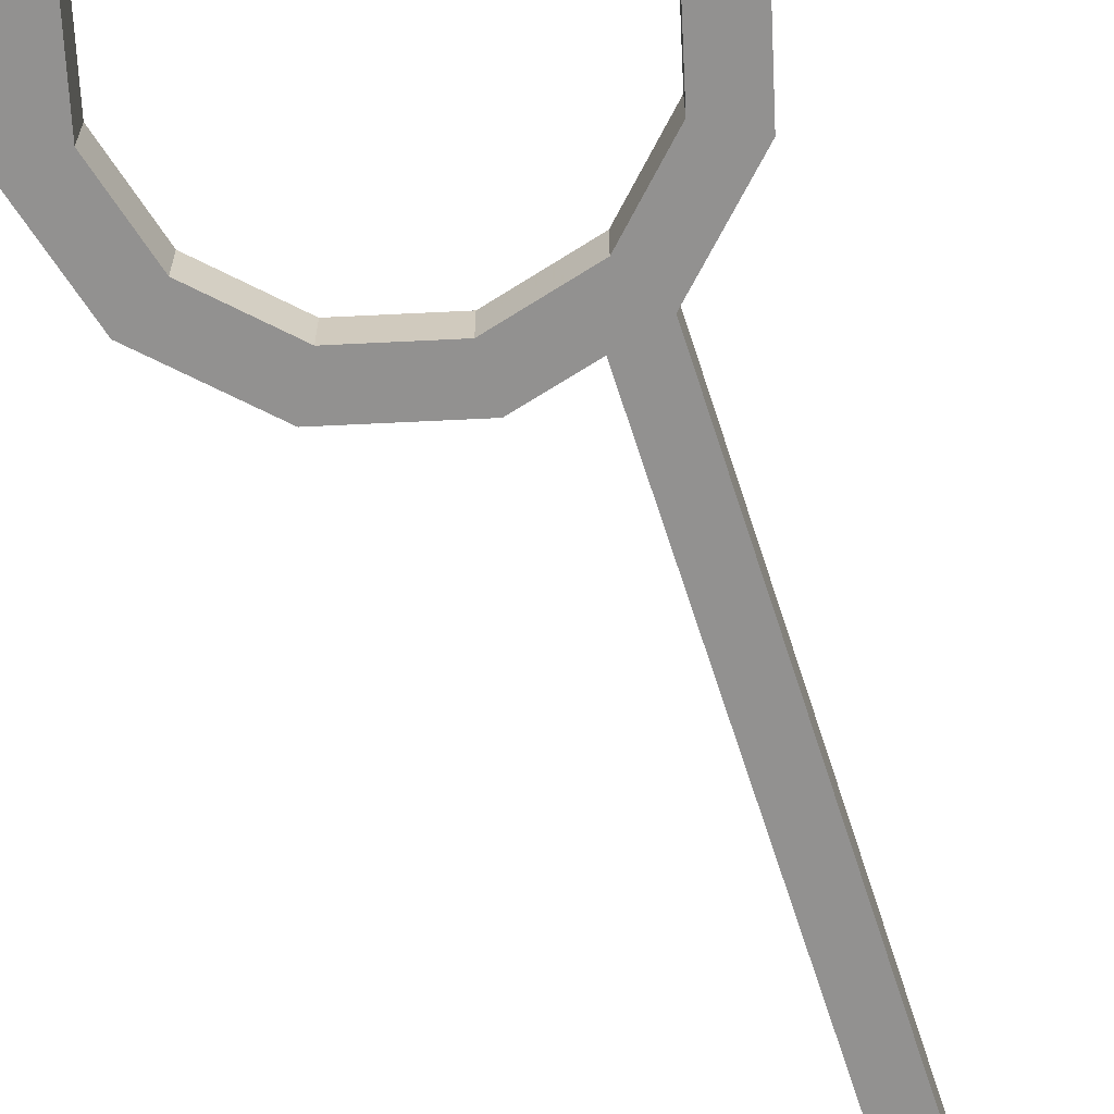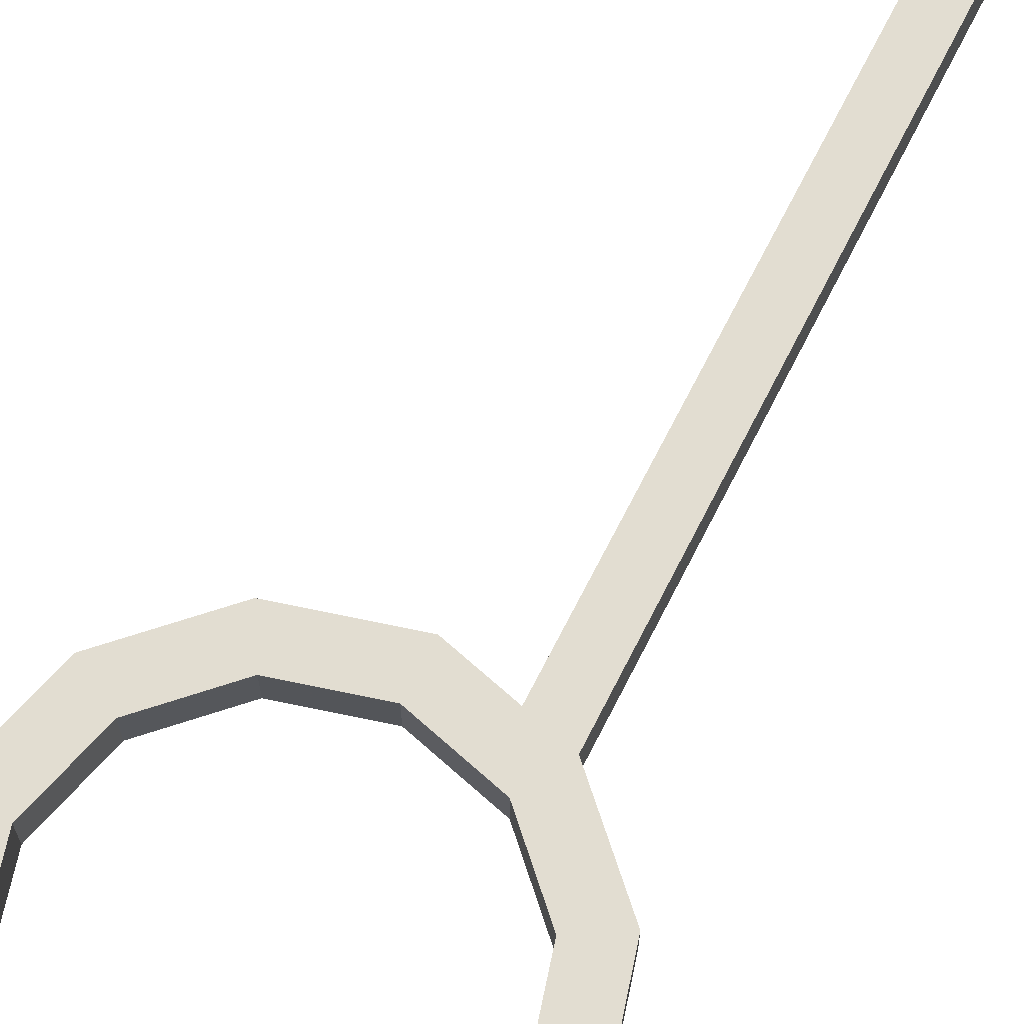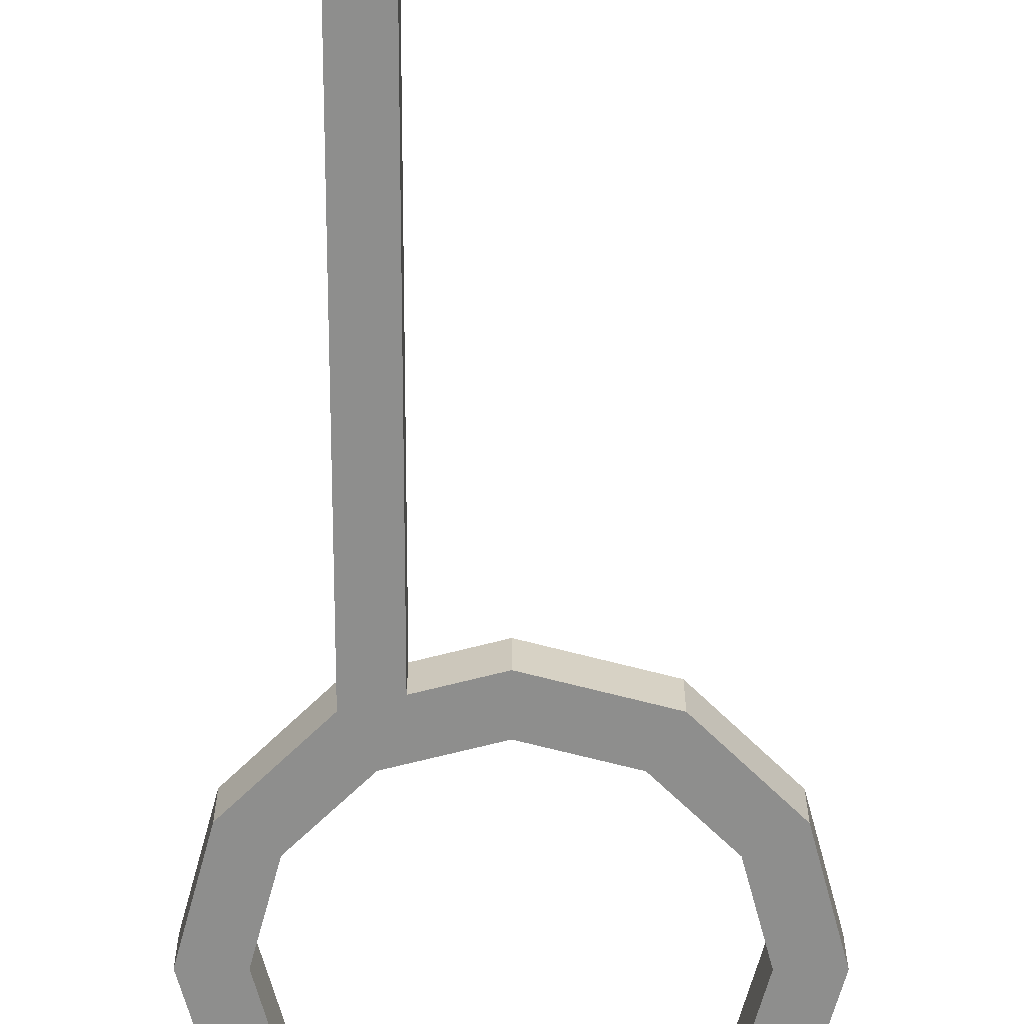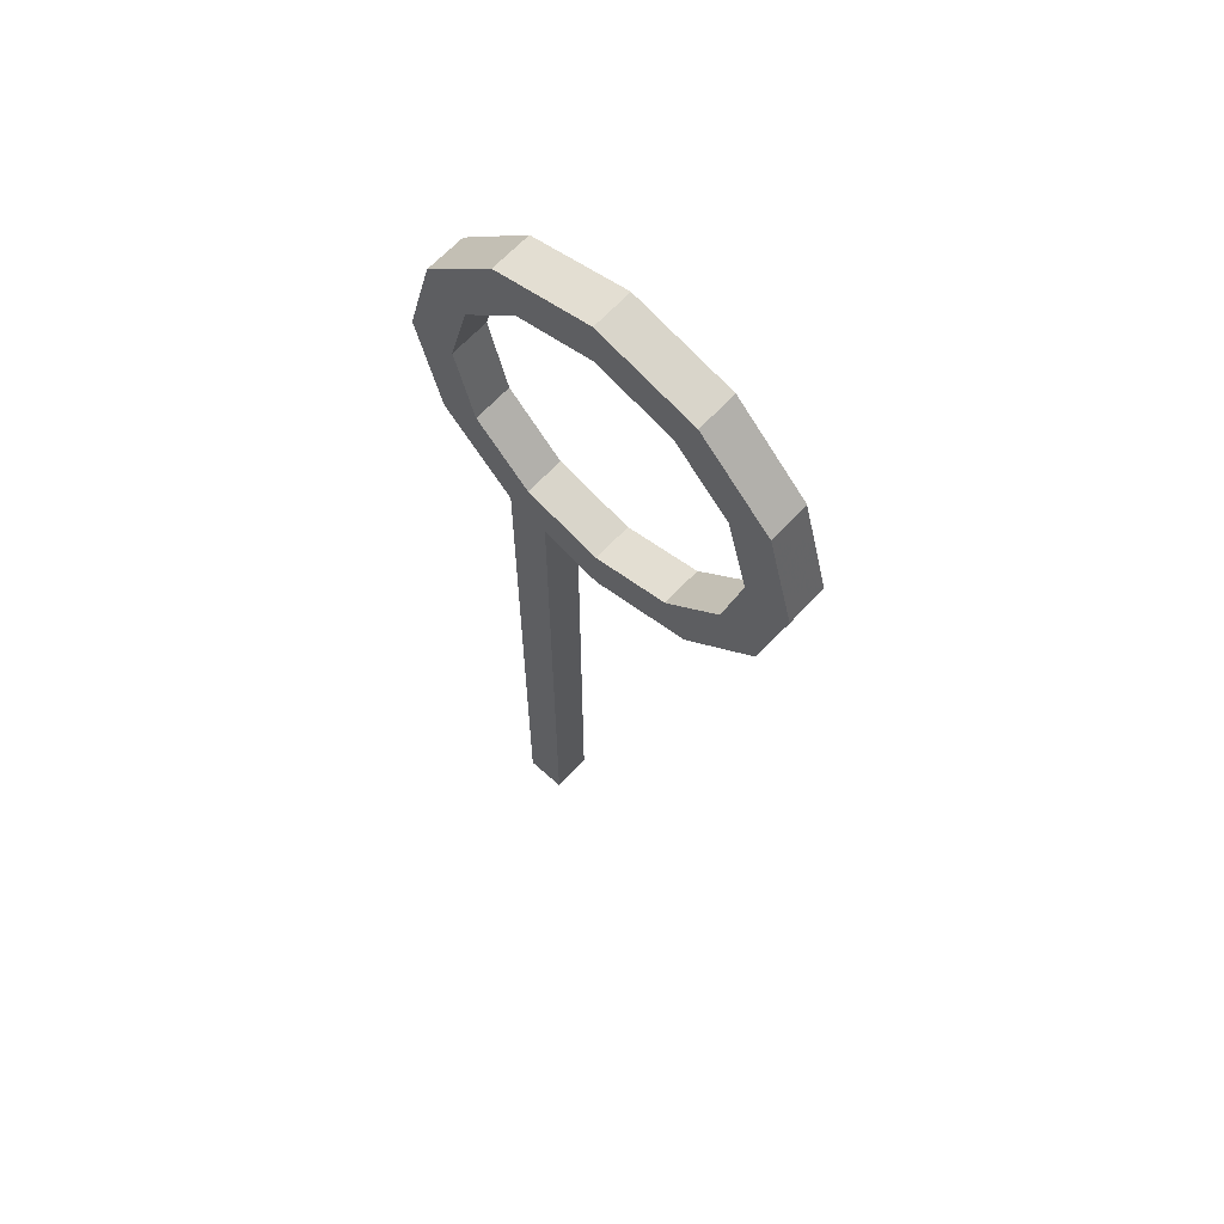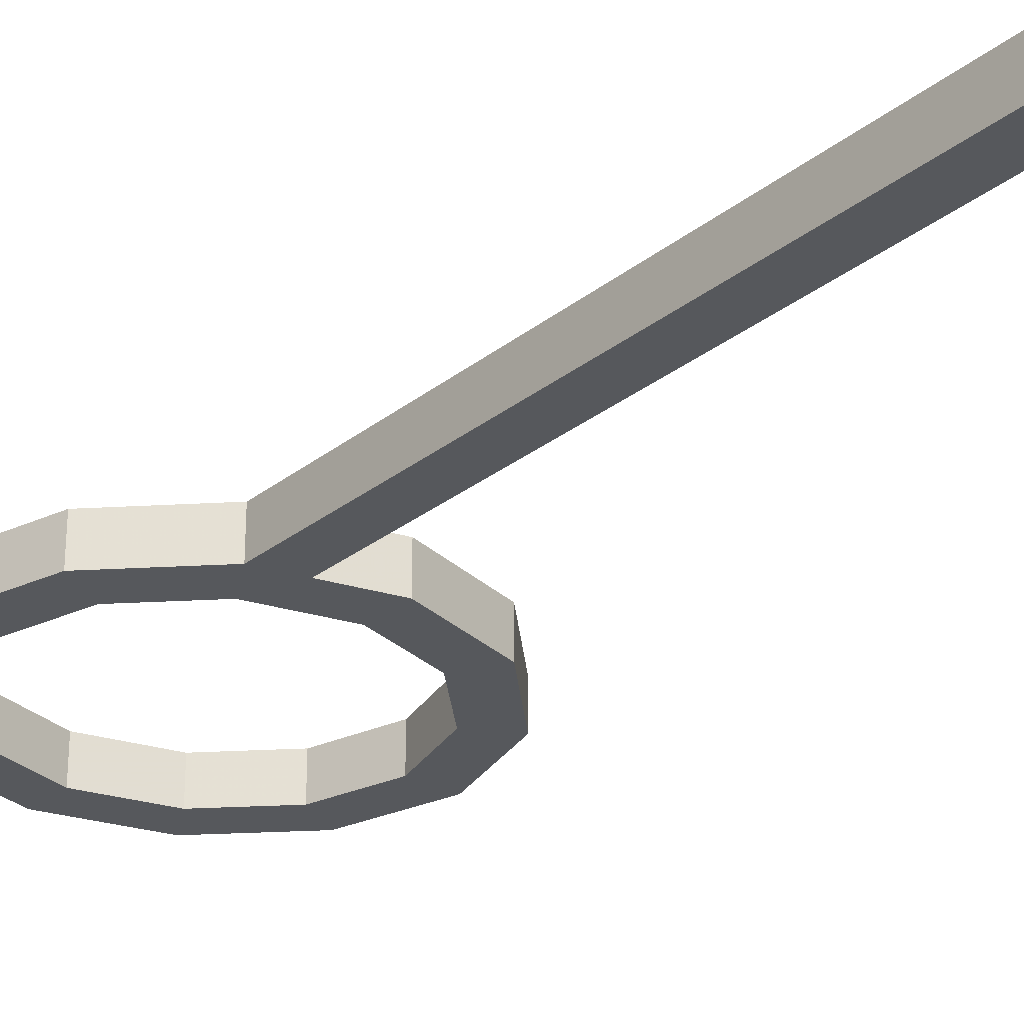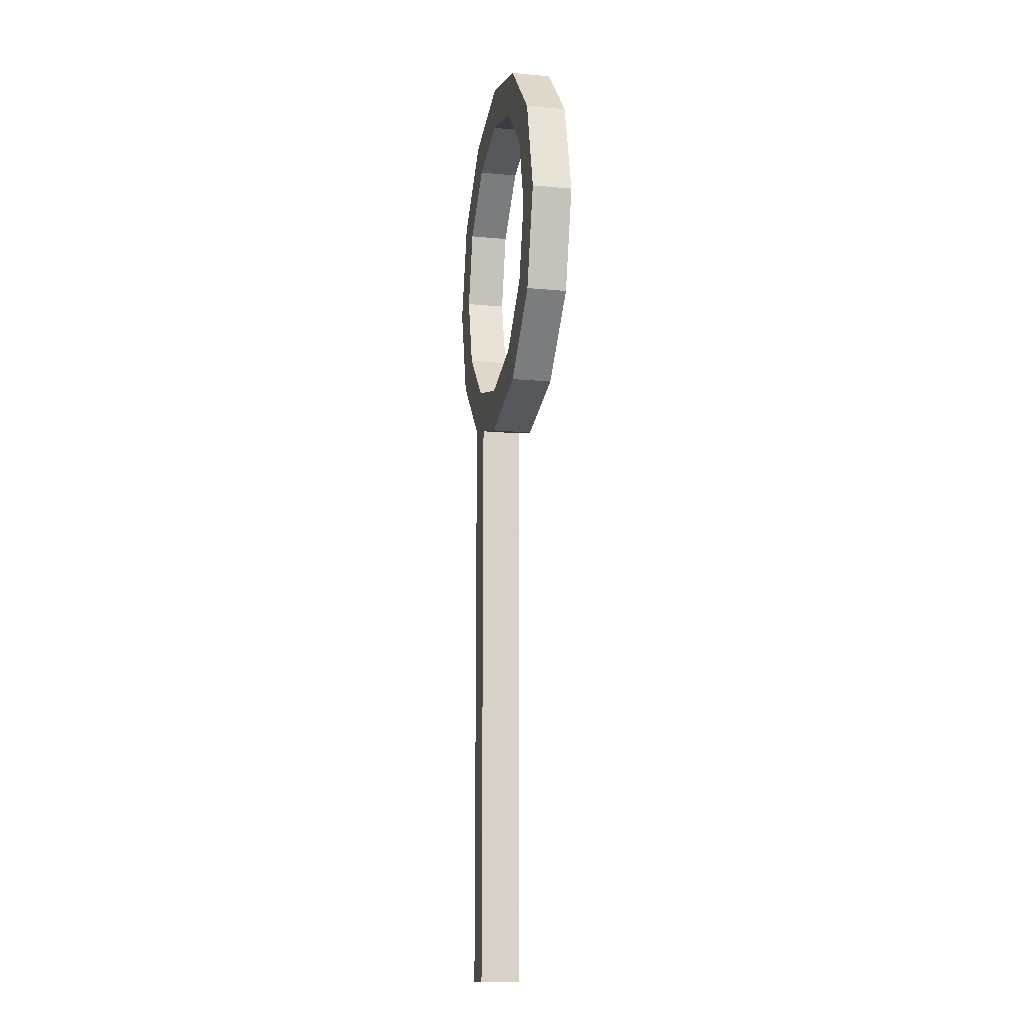
<metadata>
{"format":"obj","ext":"obj","renderer":"f3d","projection":"perspective","resolution":1024,"background":"white","views":[{"elev":-66.1,"azim":-162.2,"up":"+Z"},{"elev":68.5,"azim":-153.1,"up":"+Z"},{"elev":-64.8,"azim":-0.1,"up":"+Z"},{"elev":64.2,"azim":42.4,"up":"+Y"},{"elev":-28.0,"azim":-40.1,"up":"+Z"},{"elev":-13.8,"azim":78.3,"up":"+Y"}]}
</metadata>
<code>
o obj_0
v 15 		-10 		2
v 15 		-10 		0
v 13 		-10 		0
v 13 		-10 		2
v 10.25 		29 		0
v 11.29 		25.12 		0
v 11.29 		32.88 		0
v 13 		20.34 		0
v 18 		36.75 		0
v 13 		37.66 		0
v 18 		39 		0
v 23 		37.66 		0
v 15 		19.8 		0
v 18 		21.25 		2
v 13 		20.34 		2
v 15 		19.8 		2
v 18 		19 		2
v 14.12 		22.29 		0
v 23 		20.34 		2
v 25.75 		29 		0
v 18 		21.25 		0
v 26.66 		34 		0
v 21.88 		35.71 		0
v 28 		29 		0
v 26.66 		24 		0
v 21.88 		35.71 		2
v 18 		36.75 		2
v 10.25 		29 		2
v 18 		19 		0
v 9.34 		34 		2
v 8 		29 		2
v 9.34 		24 		2
v 24.71 		32.88 		0
v 24.71 		32.88 		2
v 23 		20.34 		0
v 9.34 		24 		0
v 8 		29 		0
v 9.34 		34 		0
v 25.75 		29 		2
v 26.66 		34 		2
v 11.29 		32.88 		2
v 14.12 		35.71 		2
v 18 		39 		2
v 23 		37.66 		2
v 24.71 		25.12 		0
v 24.71 		25.12 		2
v 14.12 		22.29 		2
v 13 		37.66 		2
v 21.88 		22.29 		0
v 21.88 		22.29 		2
v 11.29 		25.12 		2
v 14.12 		35.71 		0
v 26.66 		24 		2
v 28 		29 		2
g group_0_10988977
f 4 3 2
f 4 2 1
f 10 11 9
f 12 9 11
f 3 8 13
f 3 13 2
f 15 16 47
f 14 47 16
f 16 17 14
f 19 50 17
f 22 24 20
f 25 20 24
f 23 26 27
f 23 27 9
f 36 6 18
f 21 13 18
f 28 41 31
f 32 51 31
f 36 18 8
f 13 8 18
f 29 13 21
f 21 49 29
f 29 49 35
f 33 34 26
f 33 26 23
f 17 29 35
f 17 35 19
f 5 6 37
f 36 37 6
f 38 7 37
f 1 16 4
f 20 39 34
f 20 34 33
f 15 4 16
f 42 48 41
f 30 31 41
f 12 11 43
f 12 43 44
f 45 46 39
f 45 39 20
f 11 10 48
f 11 48 43
f 27 48 42
f 30 41 48
f 49 50 46
f 49 46 45
f 48 10 38
f 48 38 30
f 28 31 51
f 47 51 32
f 47 32 15
f 50 49 21
f 50 21 14
f 38 52 7
f 5 37 7
f 39 40 34
f 38 37 31
f 38 31 30
f 38 10 52
f 9 52 10
f 31 37 36
f 31 36 32
f 50 53 46
f 14 17 50
f 50 19 53
f 8 3 15
f 4 15 3
f 43 48 27
f 26 44 27
f 34 40 26
f 44 26 40
f 43 27 44
f 36 8 32
f 15 32 8
f 39 46 53
f 53 54 39
f 40 39 54
f 12 33 23
f 12 23 9
f 19 25 53
f 35 25 19
f 13 16 1
f 13 1 2
f 12 22 33
f 20 33 22
f 25 24 54
f 25 54 53
f 24 22 40
f 24 40 54
f 29 17 16
f 29 16 13
f 12 40 22
f 40 12 44
f 25 45 20
f 18 47 14
f 18 14 21
f 25 35 49
f 49 45 25
f 6 51 47
f 6 47 18
f 51 6 5
f 51 5 28
f 7 41 28
f 7 28 5
f 52 42 41
f 52 41 7
f 9 27 42
f 9 42 52

</code>
